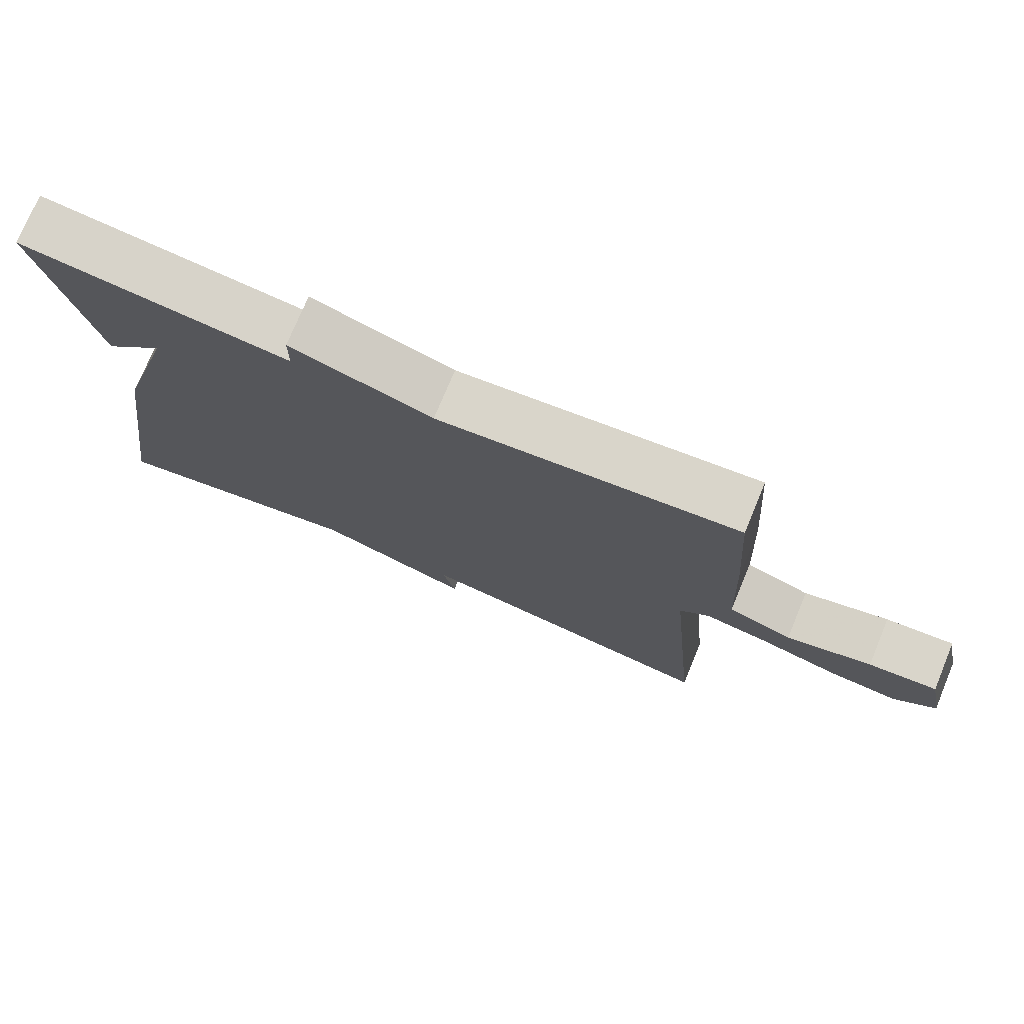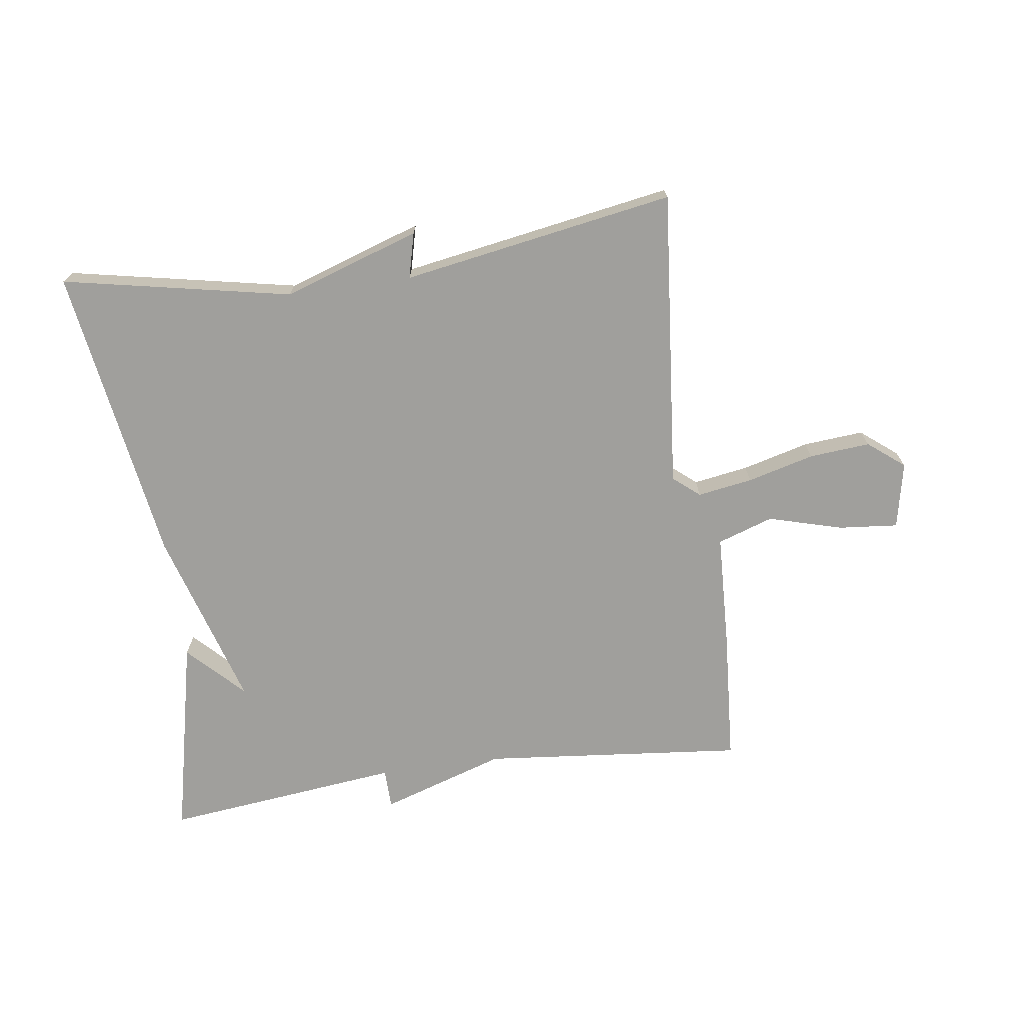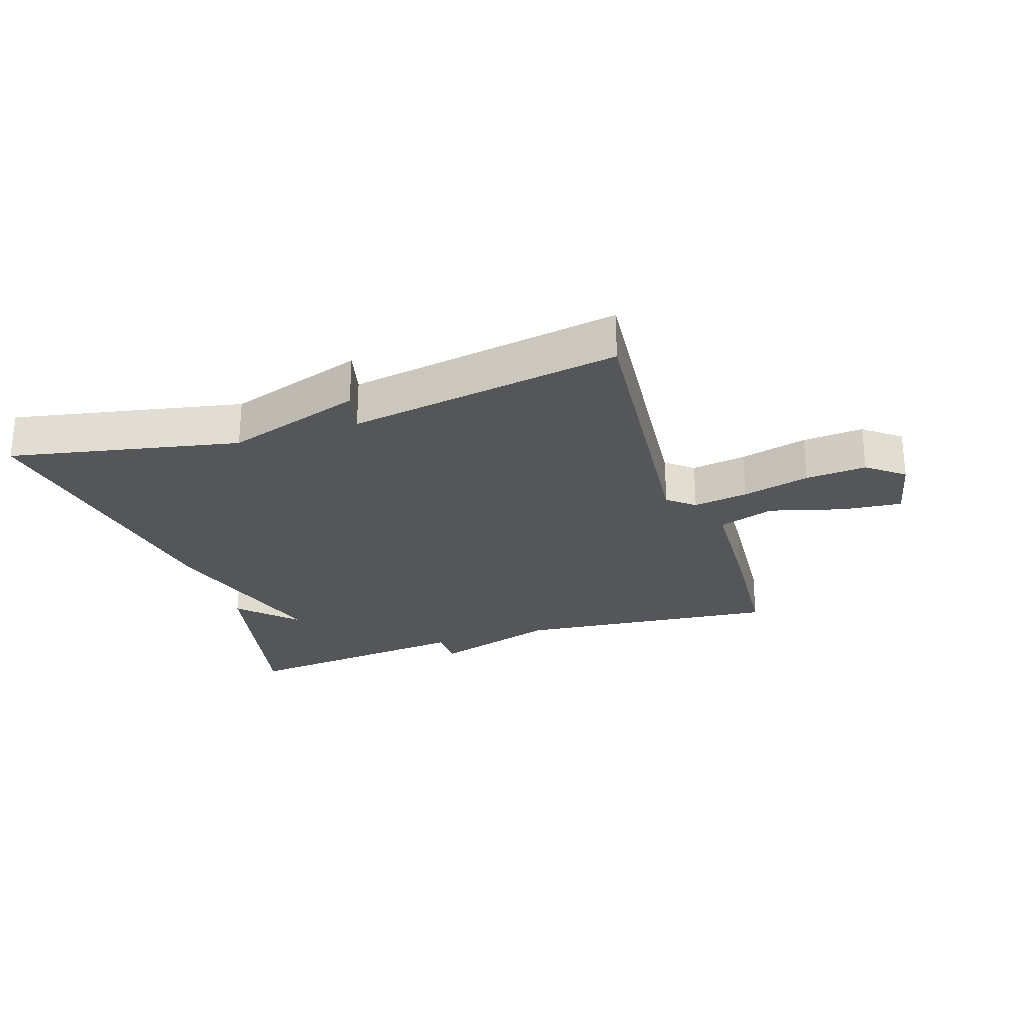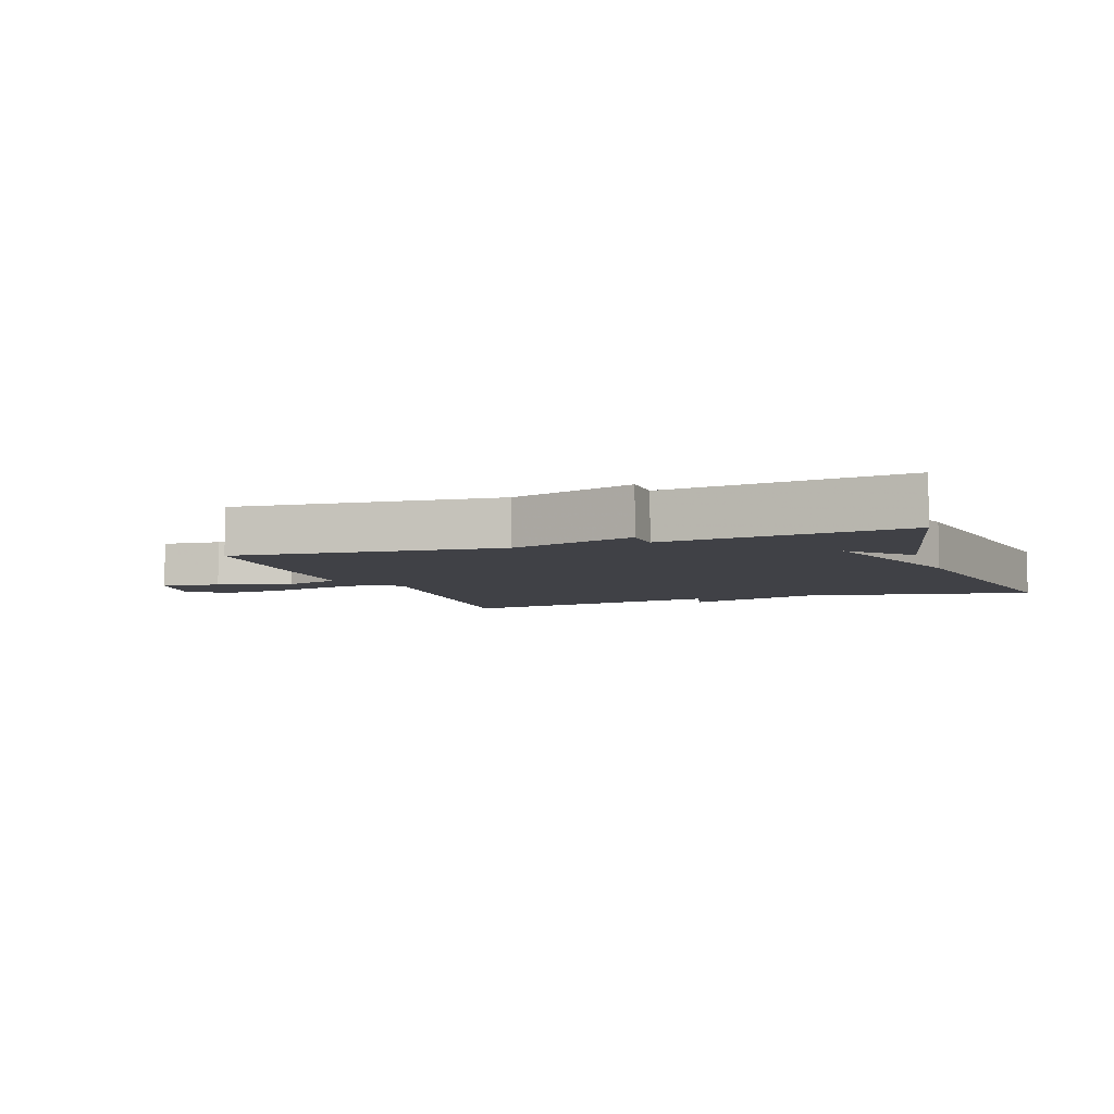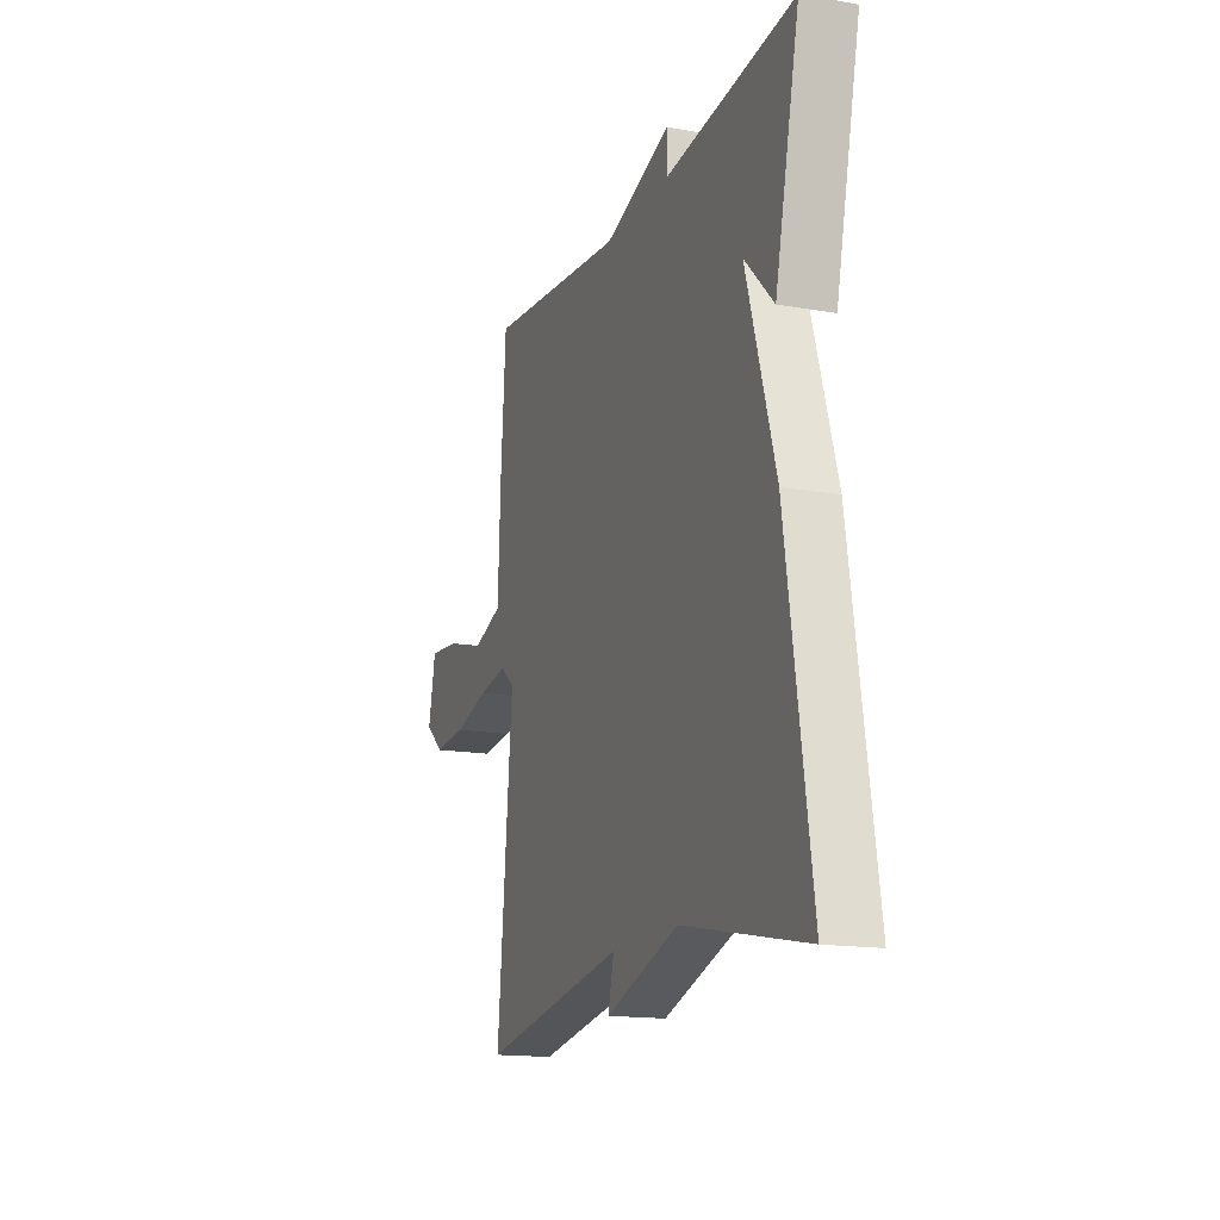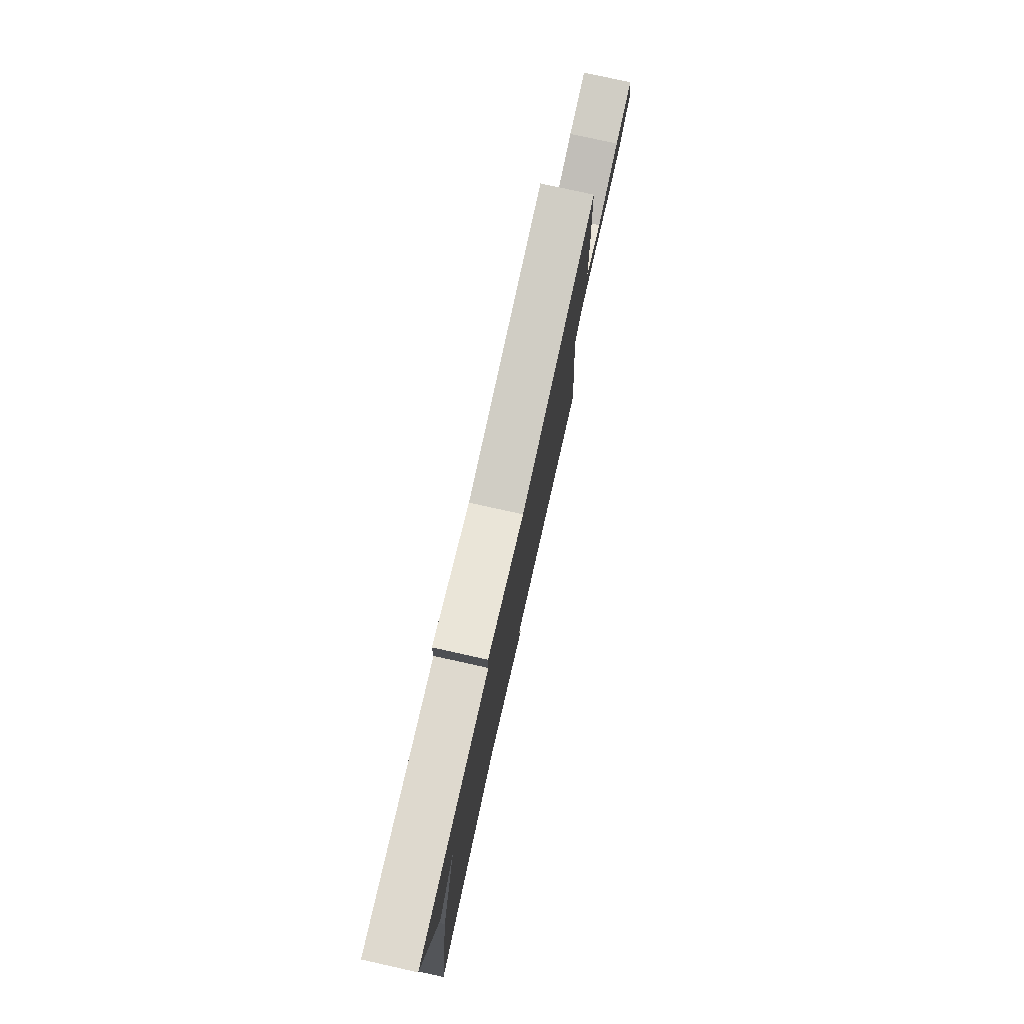
<metadata>
{"format":"obj","ext":"obj","renderer":"f3d","projection":"perspective","resolution":1024,"background":"white","views":[{"elev":75.0,"azim":-157.4,"up":"+Z"},{"elev":-71.2,"azim":-172.0,"up":"+Y"},{"elev":-25.9,"azim":-161.9,"up":"+Y"},{"elev":-6.0,"azim":19.8,"up":"+Y"},{"elev":-15.8,"azim":70.0,"up":"+Z"},{"elev":77.9,"azim":102.5,"up":"+Z"}]}
</metadata>
<code>
v 0.5 0.07 0.5
v 0.427 0.07 0.178
v 0.341 0.07 0.265
v 0.427 0.07 -0.022
v 0.5 0.07 -0.5
v 0.135 0.07 -0.427
v -0.083 0.07 -0.499
v -0.065 0.07 -0.427
v -0.5 0.07 -0.5
v -0.455 0.07 -0.022
v -0.497 0.07 0.013
v -0.585 0.07 -0.001
v -0.692 0.07 -0.029
v -0.789 0.07 -0.037
v -0.847 0.07 0.009
v -0.825 0.07 0.115
v -0.73 0.07 0.106
v -0.612 0.07 0.073
v -0.523 0.07 0.103
v -0.515 0.07 0.287
v -0.5 0.07 0.5
v -0.08 0.07 0.458
v 0.119 0.07 0.522
v 0.12 0.07 0.458
v 0.5 0 0.5
v 0.427 0 0.178
v 0.341 0 0.265
v 0.427 0 -0.022
v 0.5 0 -0.5
v 0.135 0 -0.427
v -0.083 0 -0.499
v -0.065 0 -0.427
v -0.5 0 -0.5
v -0.455 0 -0.022
v -0.497 0 0.013
v -0.585 0 -0.001
v -0.692 0 -0.029
v -0.789 0 -0.037
v -0.847 0 0.009
v -0.825 0 0.115
v -0.73 0 0.106
v -0.612 0 0.073
v -0.523 0 0.103
v -0.515 0 0.287
v -0.5 0 0.5
v -0.08 0 0.458
v 0.119 0 0.522
v 0.12 0 0.458
f 22 23 24
f 19 20 21 22
f 19 22 24
f 16 17 18
f 15 16 18
f 14 15 18
f 13 14 18
f 12 13 18
f 11 12 18 19
f 19 24 1
f 11 19 1
f 10 11 1
f 6 7 8
f 3 4 5 6
f 3 6 8
f 1 2 3
f 9 10 1 3
f 3 8 9
f 48 47 46
f 46 45 44 43
f 48 46 43
f 42 41 40
f 42 40 39
f 42 39 38
f 42 38 37
f 42 37 36
f 43 42 36 35
f 25 48 43
f 25 43 35
f 25 35 34
f 32 31 30
f 30 29 28 27
f 32 30 27
f 27 26 25
f 27 25 34 33
f 33 32 27
f 1 25 26 2
f 2 26 27 3
f 3 27 28 4
f 4 28 29 5
f 5 29 30 6
f 6 30 31 7
f 7 31 32 8
f 8 32 33 9
f 9 33 34 10
f 10 34 35 11
f 11 35 36 12
f 12 36 37 13
f 13 37 38 14
f 14 38 39 15
f 15 39 40 16
f 16 40 41 17
f 17 41 42 18
f 18 42 43 19
f 19 43 44 20
f 20 44 45 21
f 21 45 46 22
f 22 46 47 23
f 23 47 48 24
f 24 48 25 1

</code>
